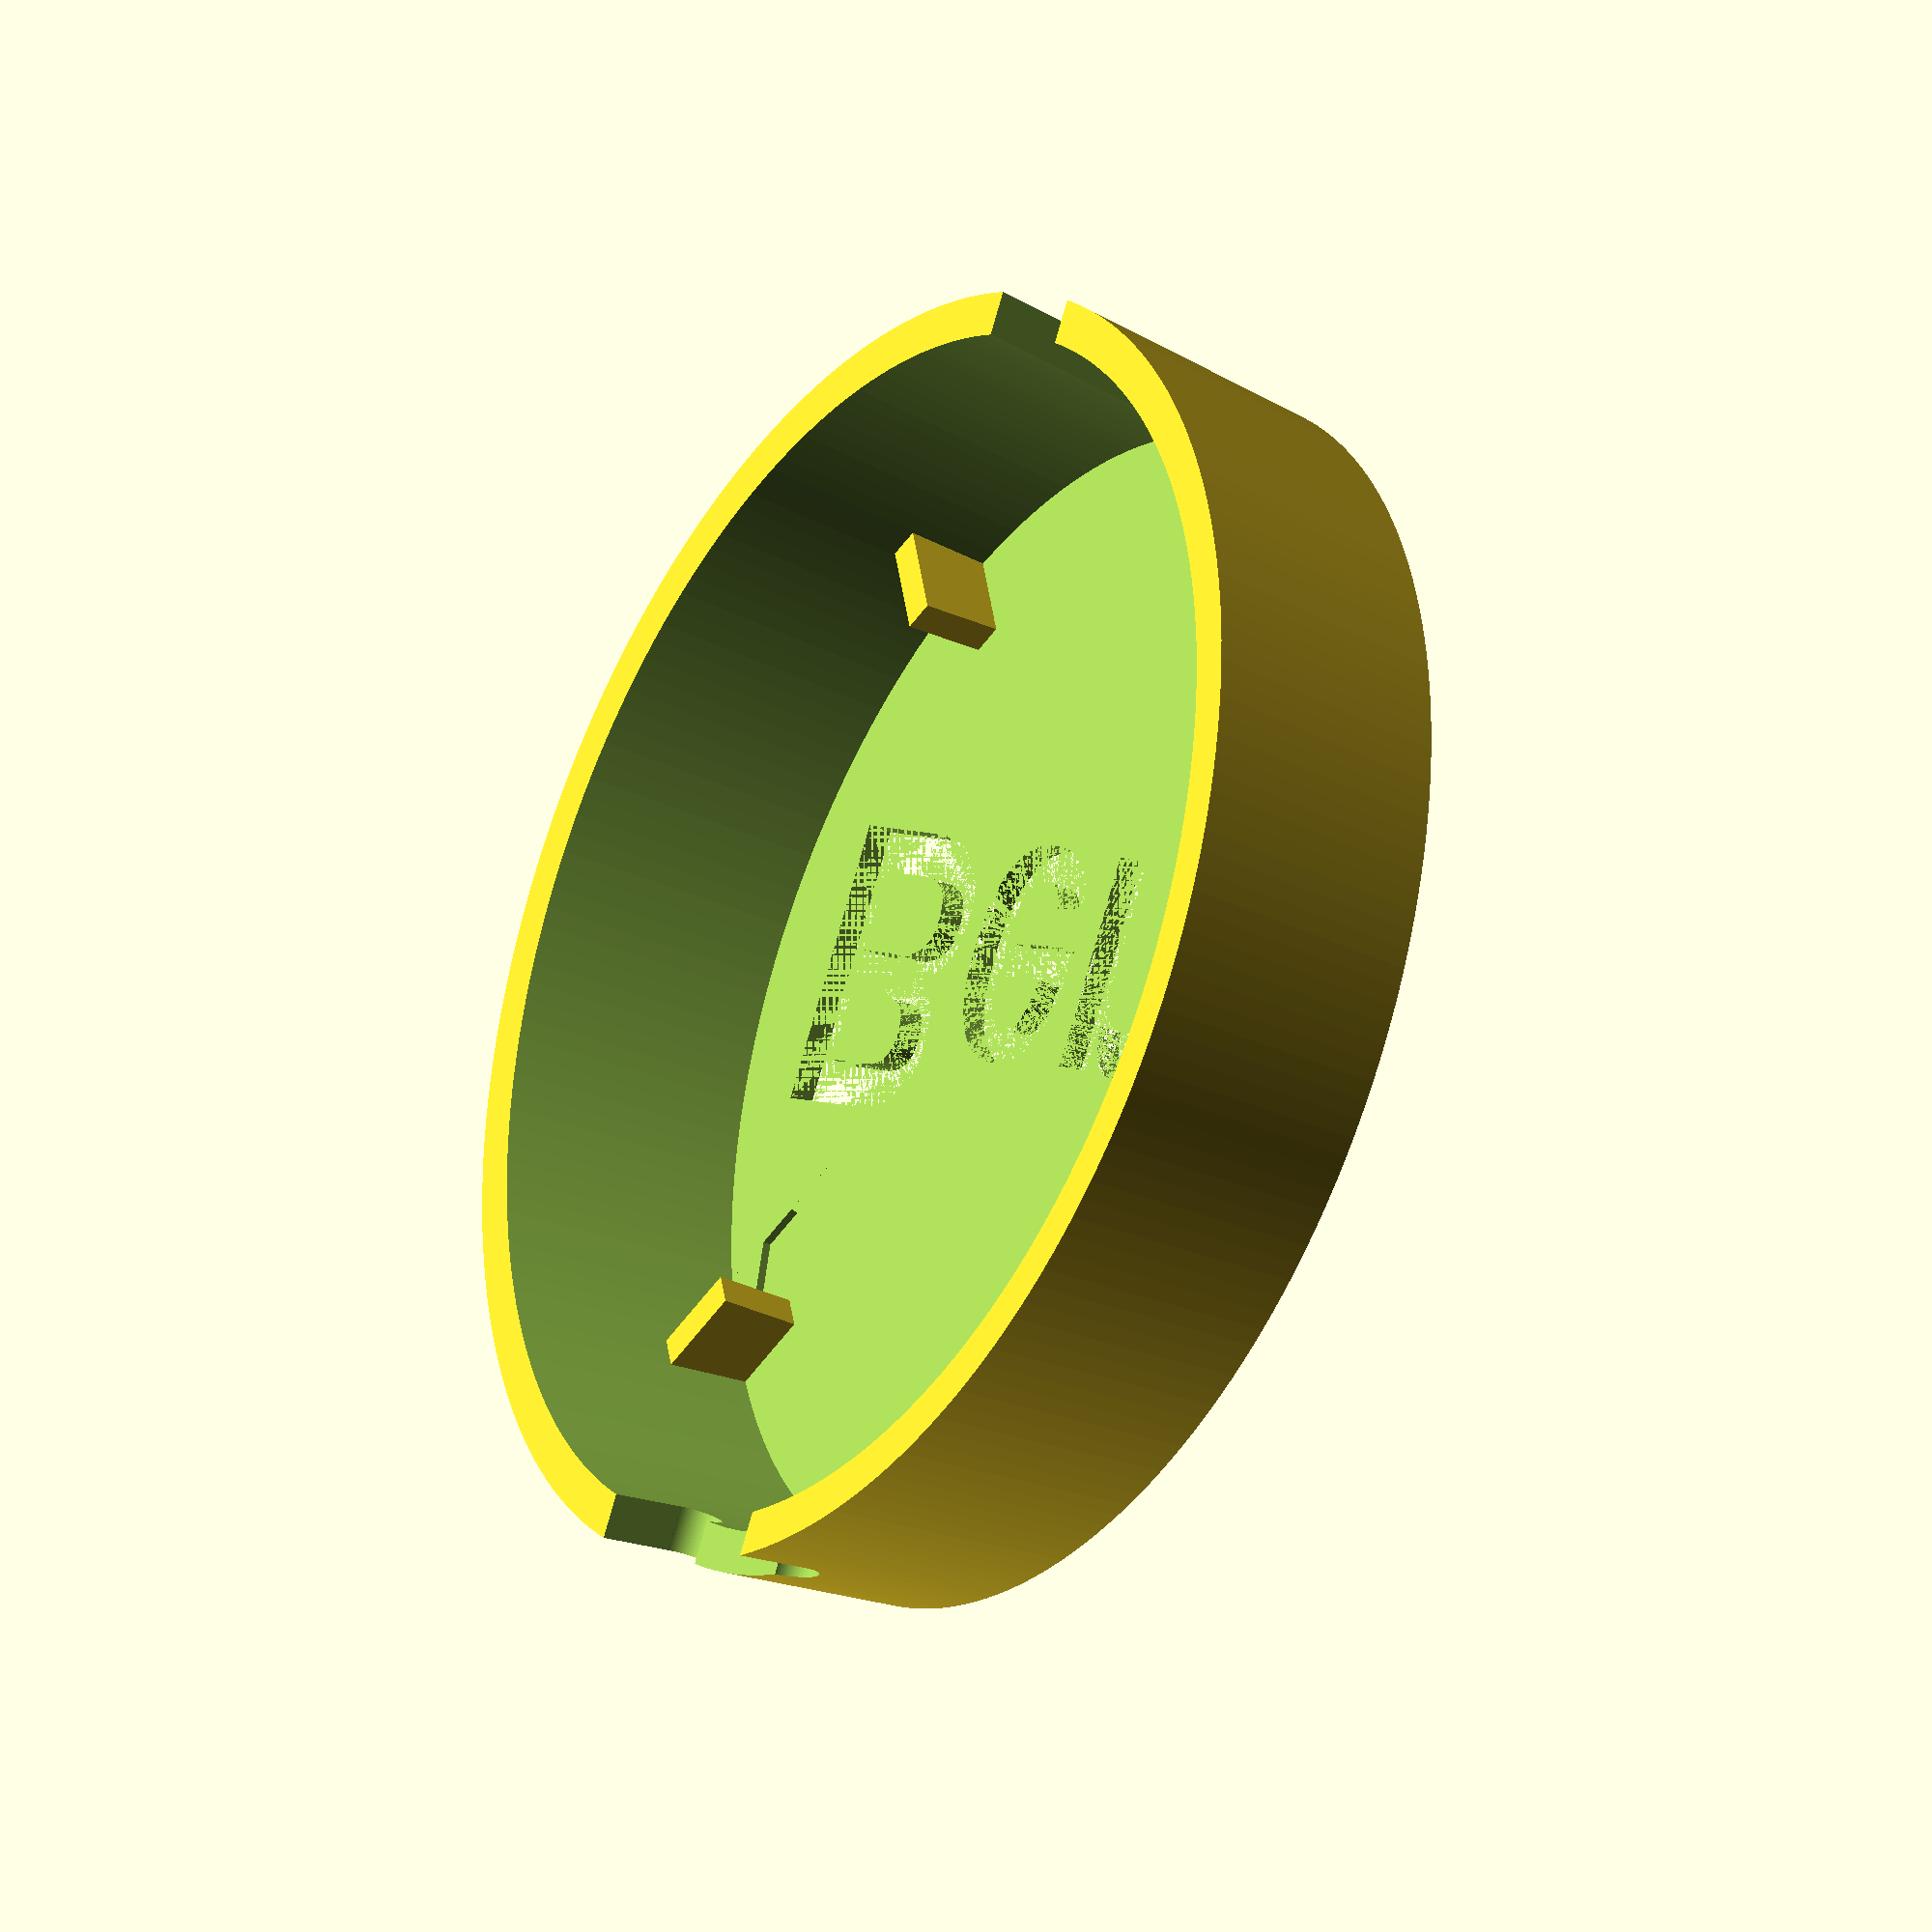
<openscad>
$fn=200;

module hexnut(wrench, length)
{
    intersection_for(i=[0:2])
    {
        rotate([0,0,15+i*60])
            translate([wrench/-2,wrench * -1, -0.001])
                cube([wrench, wrench * 2, length + 0.002]);
    }
}

difference()
{
    cylinder(d1=76,d2=80,h=16.6);
    translate([0,0,1.5])
        cylinder(d1=71,d2=75,h=16.6);
    
    translate([0,-9,1.501])
        rotate([0,180,0])
        linear_extrude(height=1.502)
        {
            text("Berci",size=18,font="Arial:style=Bold",halign="center");
        }
    
    translate([24,18,1])
        hexnut(5.5,2);
    translate([-24,-18,1])
        hexnut(5.5,2);
    translate([-4,-40,2])
        cube([8,20,20]);
    translate([-6.75,35,12])
        rotate([-90,0,0])
        {
           cylinder(d=3.5,h=10);
           translate([-1.75,-5,0])
                    cube([17,5,10]);
        }
    translate([6.75,35,12])
        rotate([-90,0,0])
           cylinder(d=3.5,h=10);
}

for(i=[0:3])
    rotate([0,0,45+i*90])
        translate([-37,-1,0])
            cube([7,2,6.5]);


</openscad>
<views>
elev=210.6 azim=29.9 roll=123.9 proj=o view=wireframe
</views>
